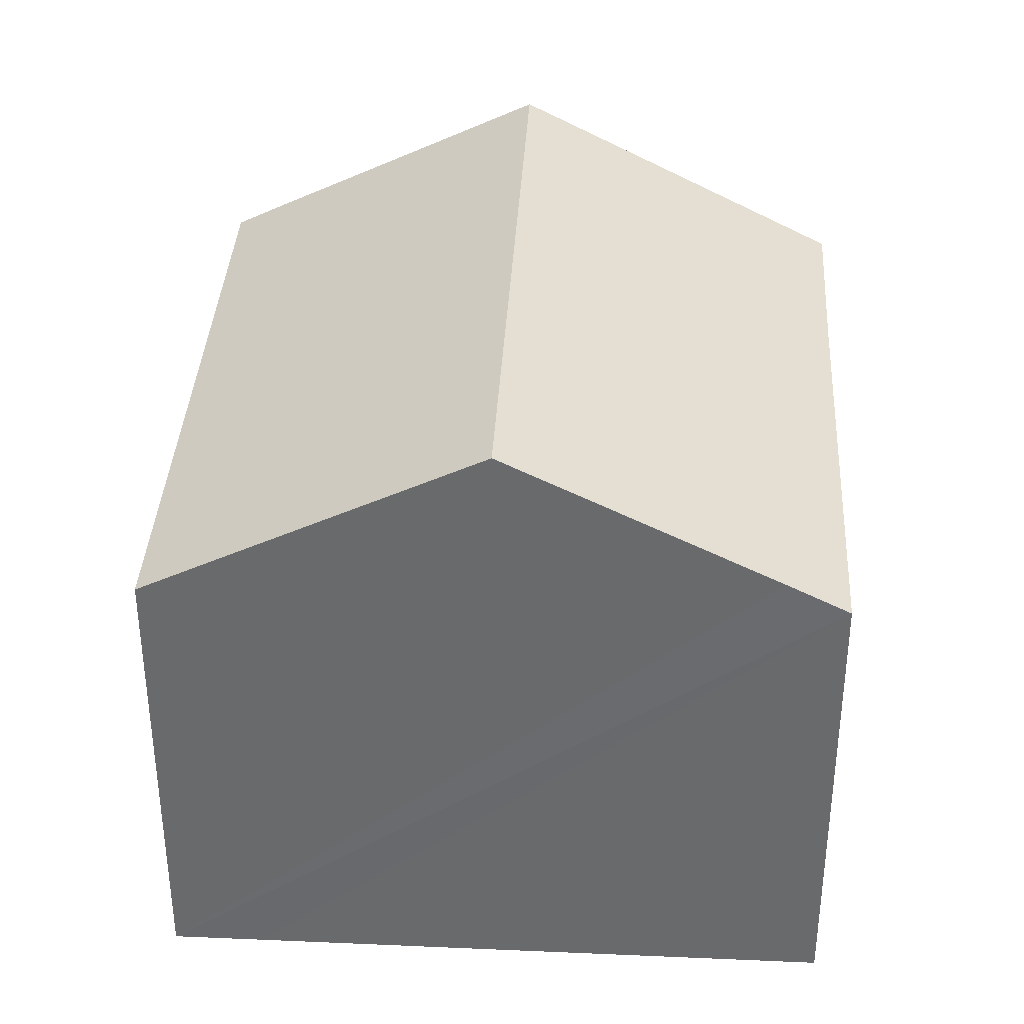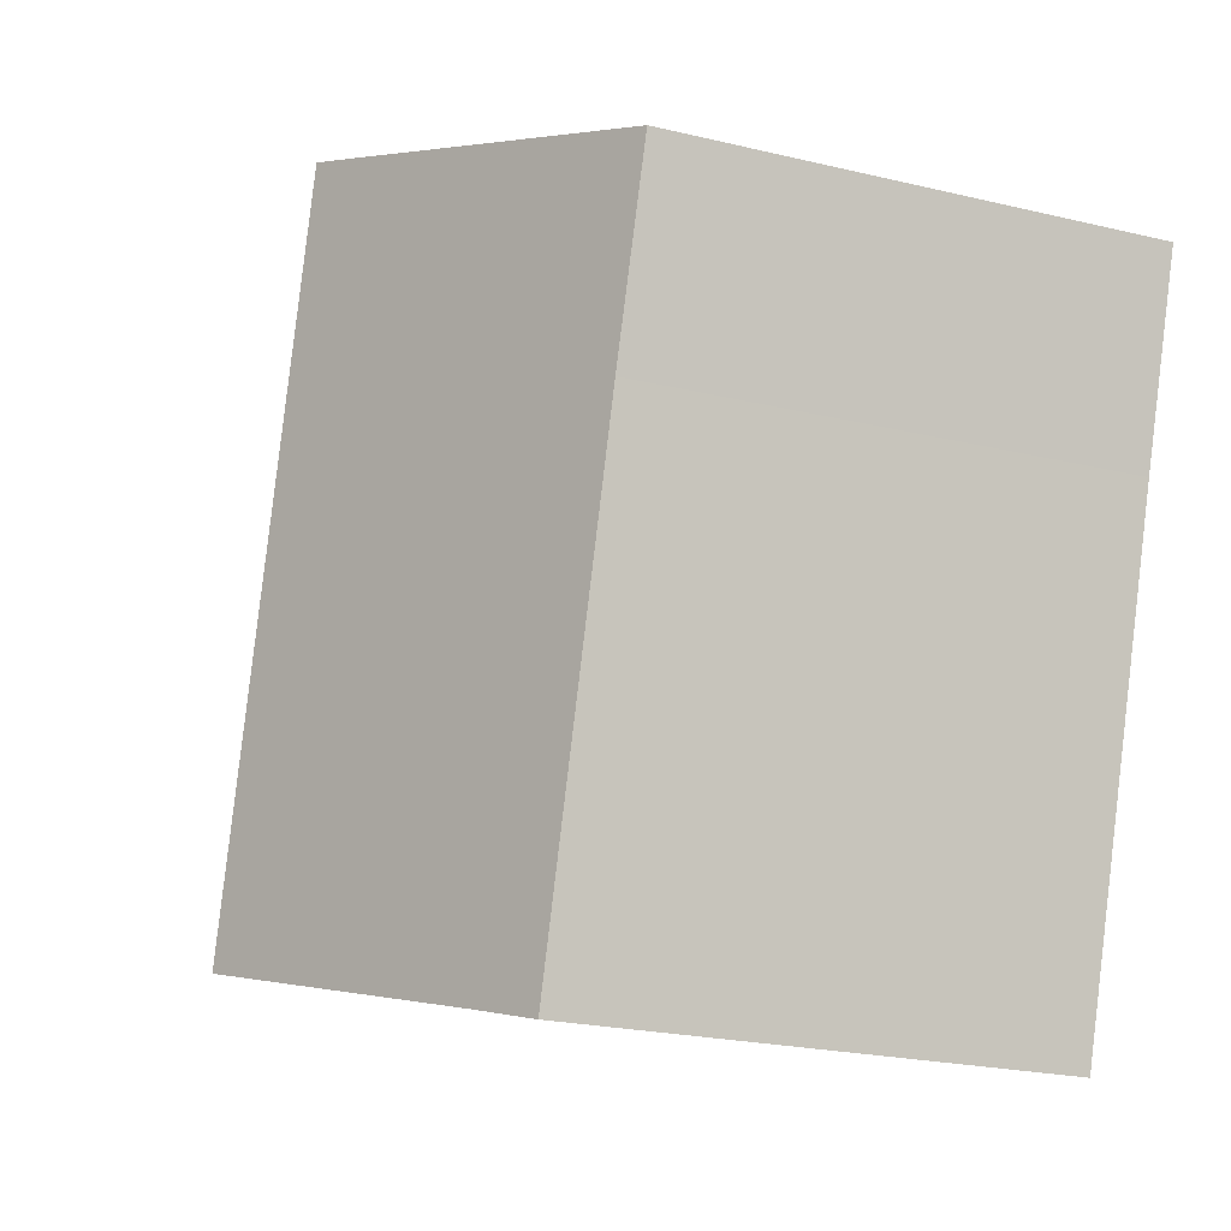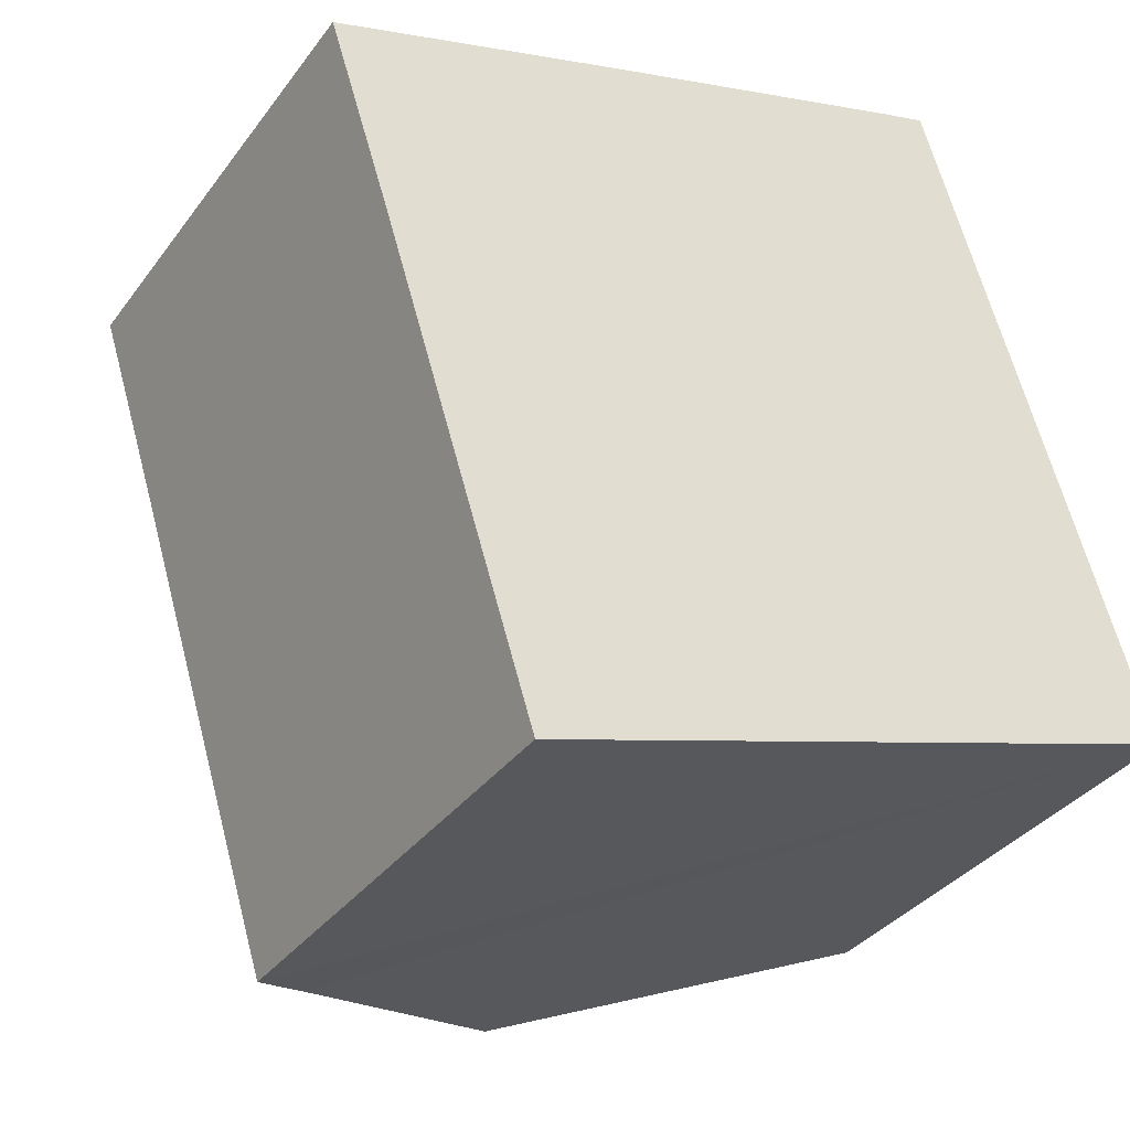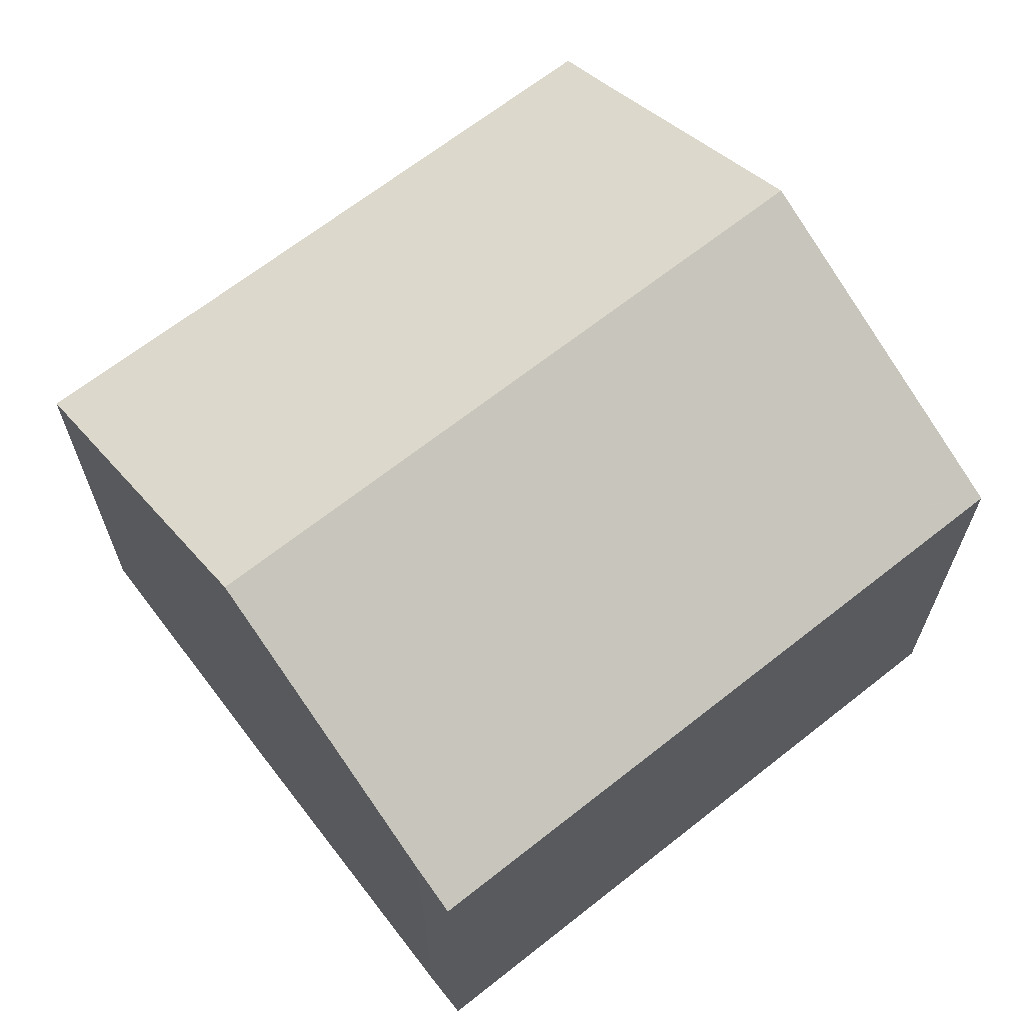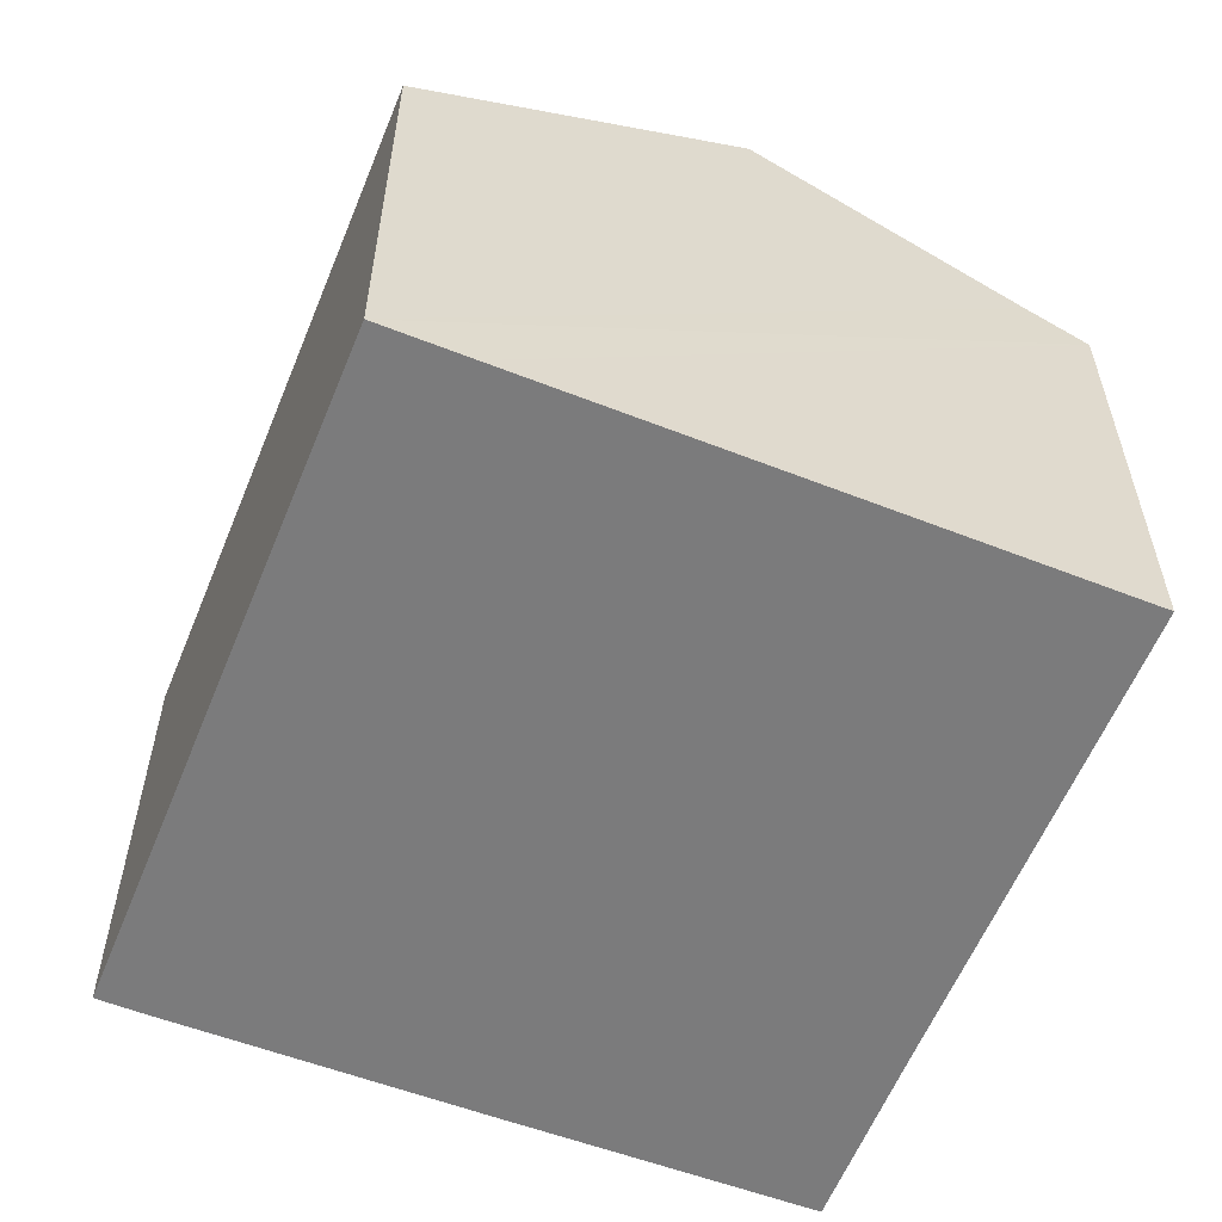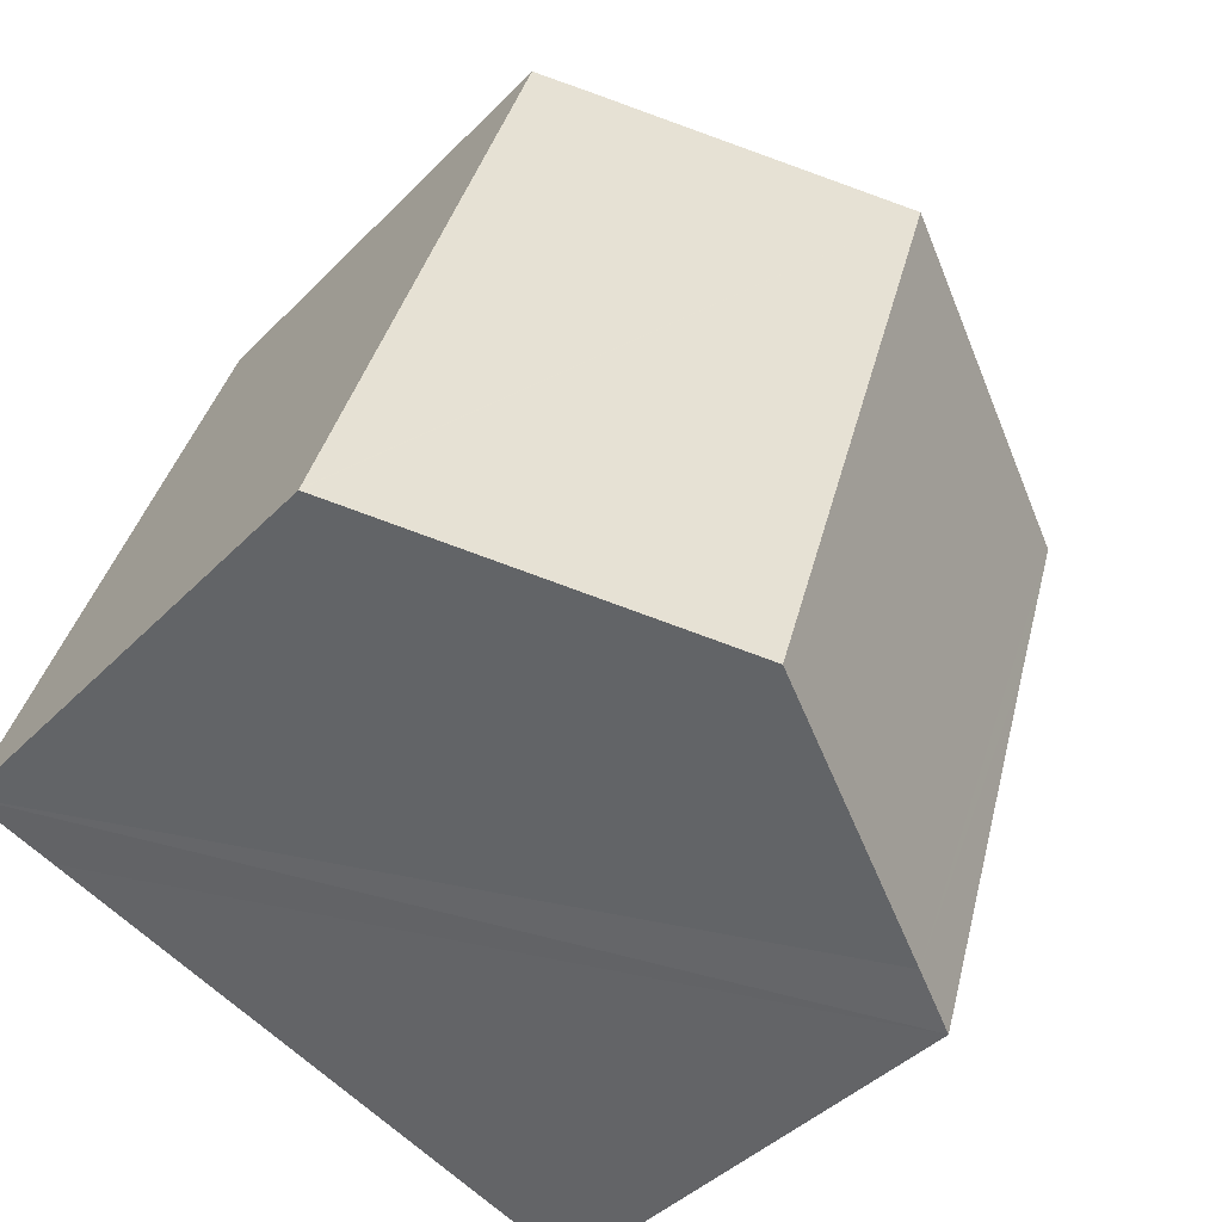
<metadata>
{"format":"obj","ext":"obj","renderer":"f3d","projection":"perspective","resolution":1024,"background":"white","views":[{"elev":36.7,"azim":166.0,"up":"+Y"},{"elev":-22.3,"azim":-112.7,"up":"+Z"},{"elev":-35.1,"azim":-31.3,"up":"+Z"},{"elev":66.9,"azim":34.4,"up":"+Y"},{"elev":-58.5,"azim":140.7,"up":"+Y"},{"elev":-42.0,"azim":140.2,"up":"+Z"}]}
</metadata>
<code>
v  5.037 9.908 1.662
v  11.9 8.016 -7.449
v  8.205 9.908 -8.591
v  13.25 7.327 -7.034
v  13.24 7.327 -7.01
v  10.06 7.327 3.279
v  9.36 7.687 3.064
v  0.938 7.335 -2.908
v  4.134 7.826 -9.847
v  3.206 7.35 -10.14
v  0 7.316 4.48e-16
v  4.492 9.628 1.485
v  0 0 0
v  4.492 -9.093e-17 1.485
v  9.36 -1.876e-16 3.064
v  5.037 -1.018e-16 1.662
v  10.06 -2.008e-16 3.279
v  13.24 4.292e-16 -7.01
v  13.25 4.307e-16 -7.034
v  11.9 4.561e-16 -7.449
v  3.206 6.212e-16 -10.14
v  8.205 5.26e-16 -8.591
v  4.134 6.03e-16 -9.847
v  0.938 1.781e-16 -2.908
g defaultobject
f 1 2 3
f 2 1 4
f 4 1 5
f 5 1 6
f 6 1 7
f 8 9 10
f 9 8 11
f 9 11 12
f 9 12 3
f 3 12 1
f 13 12 11
f 12 13 1
f 1 13 7
f 7 13 14
f 7 14 15
f 15 14 16
f 15 6 7
f 6 15 17
f 17 5 6
f 5 17 18
f 5 18 4
f 4 18 19
f 19 2 4
f 2 19 3
f 3 19 9
f 9 19 10
f 10 19 20
f 10 20 21
f 21 20 22
f 21 22 23
f 21 8 10
f 8 21 24
f 8 24 11
f 11 24 13
f 15 18 17
f 18 15 16
f 18 16 19
f 19 16 20
f 20 16 22
f 22 16 14
f 22 14 13
f 22 13 23
f 23 13 24
f 23 24 21

</code>
